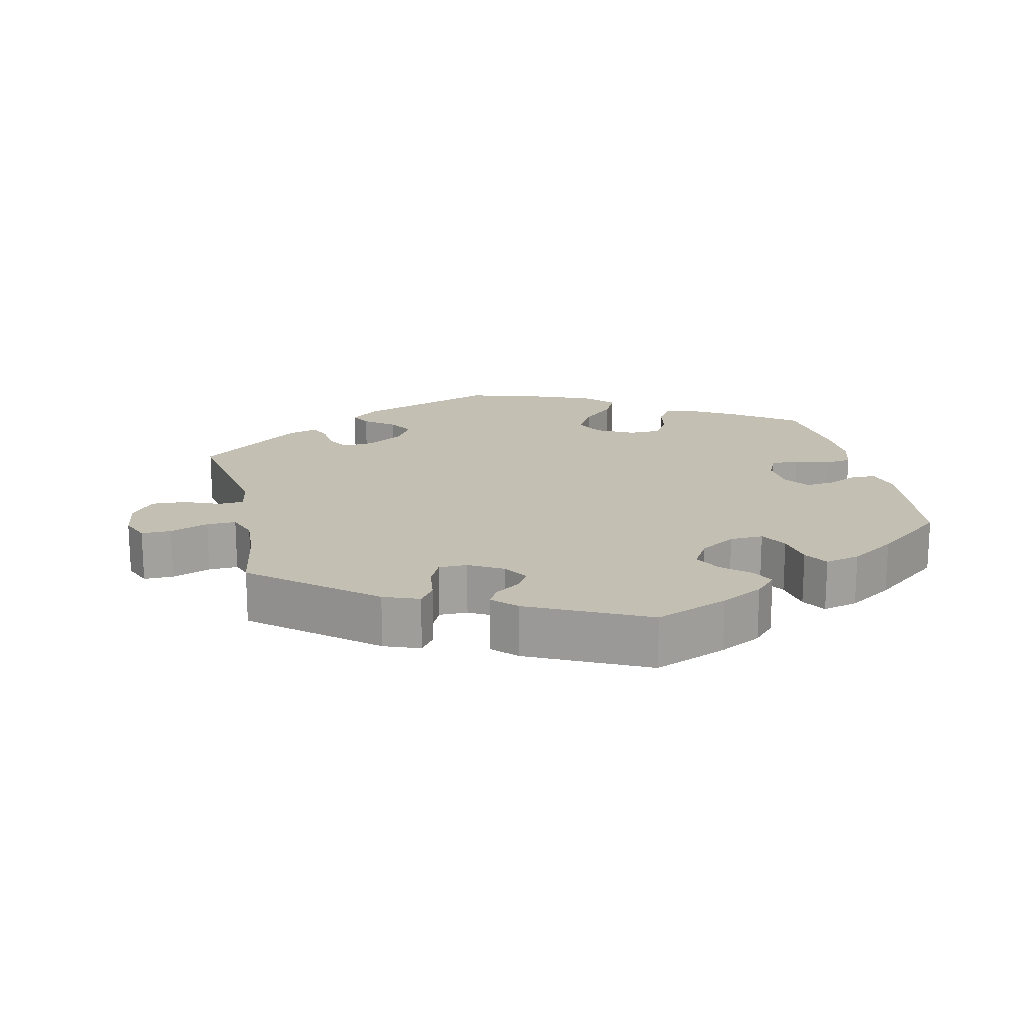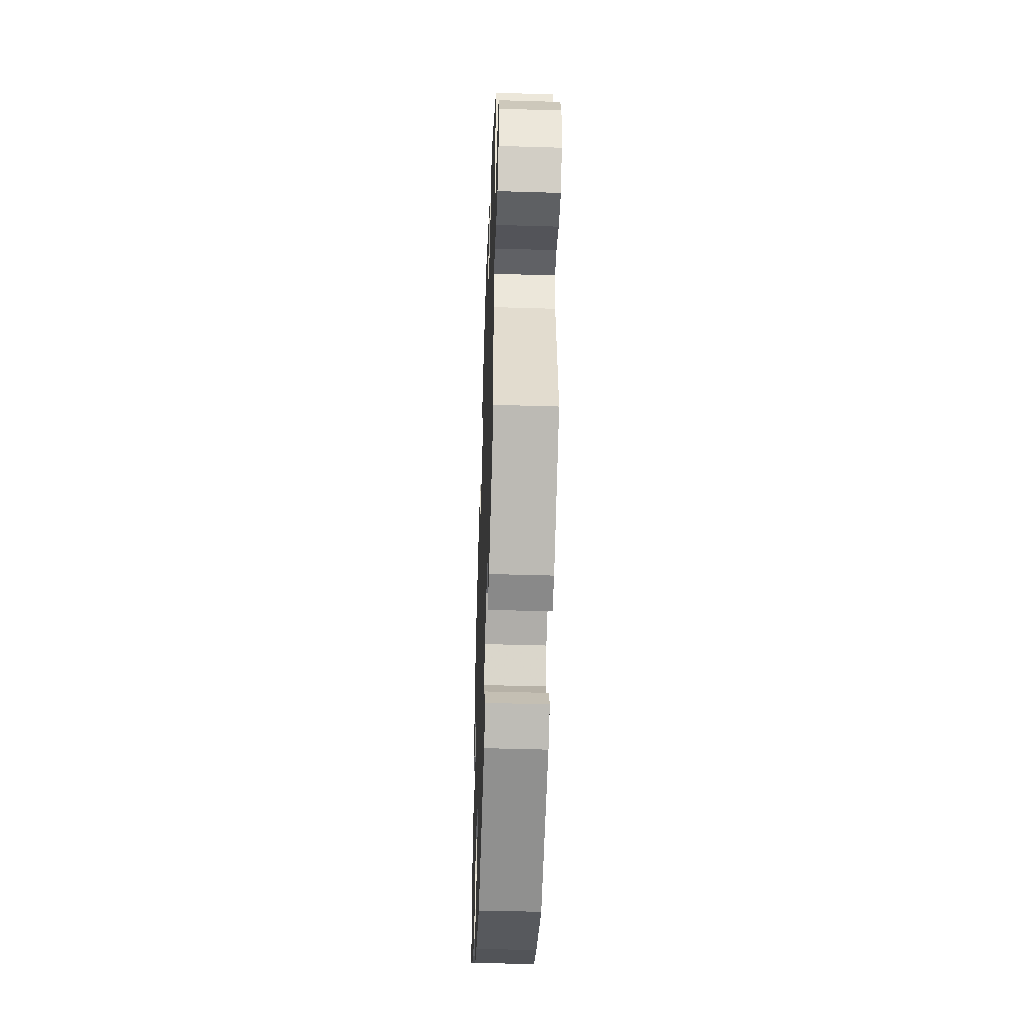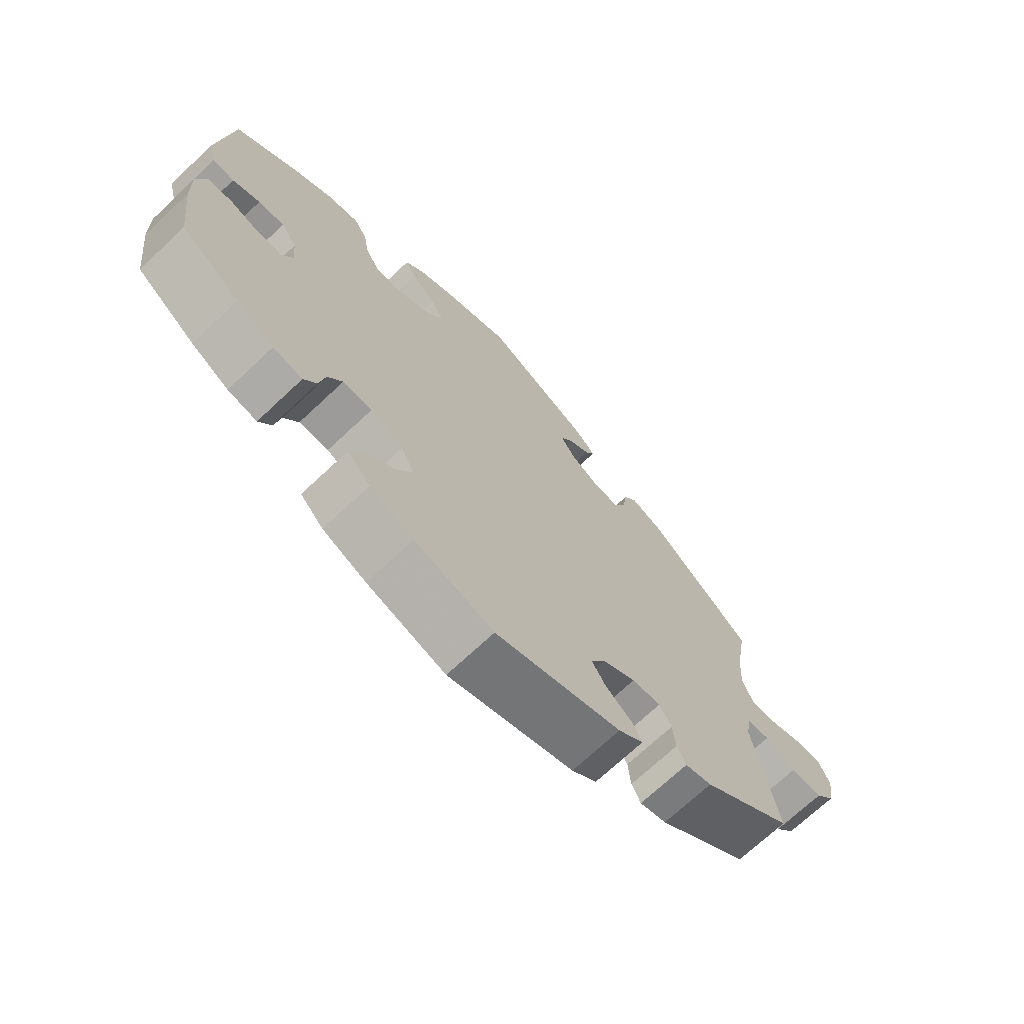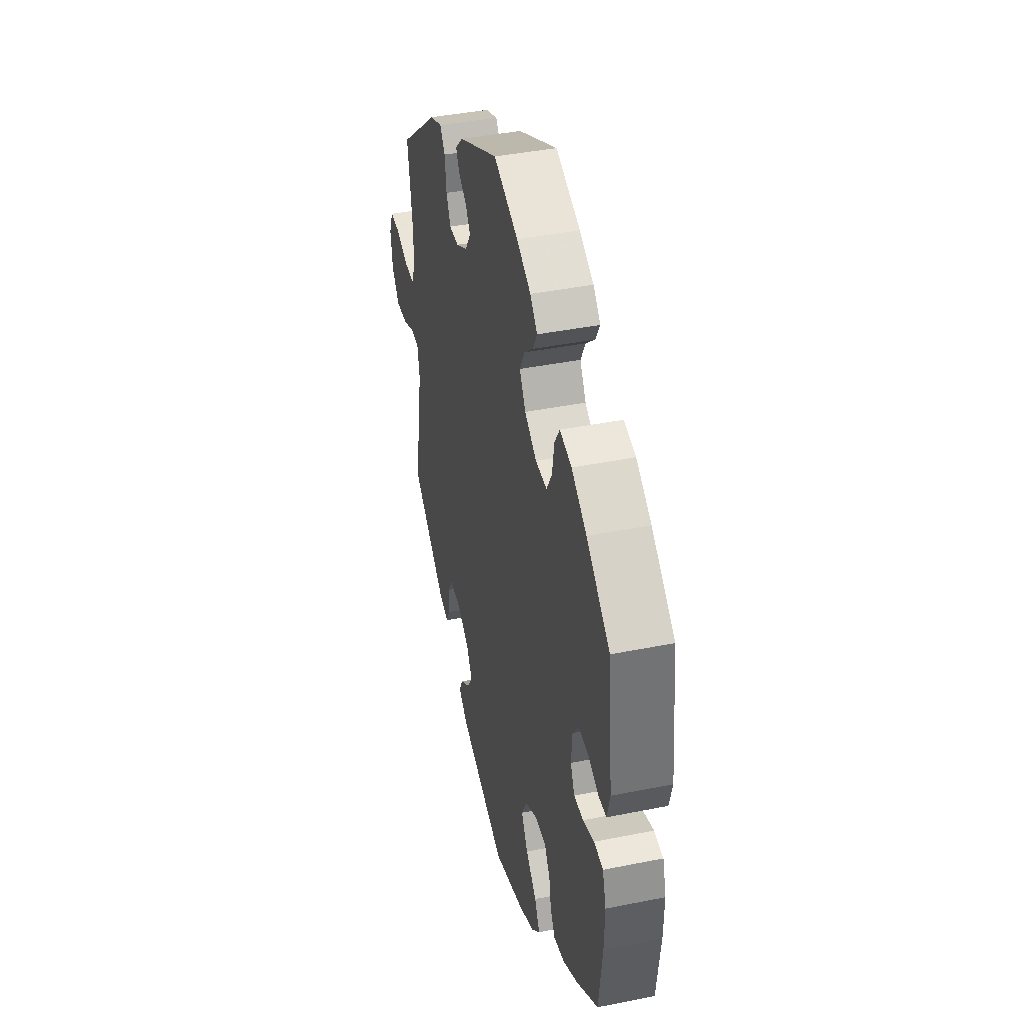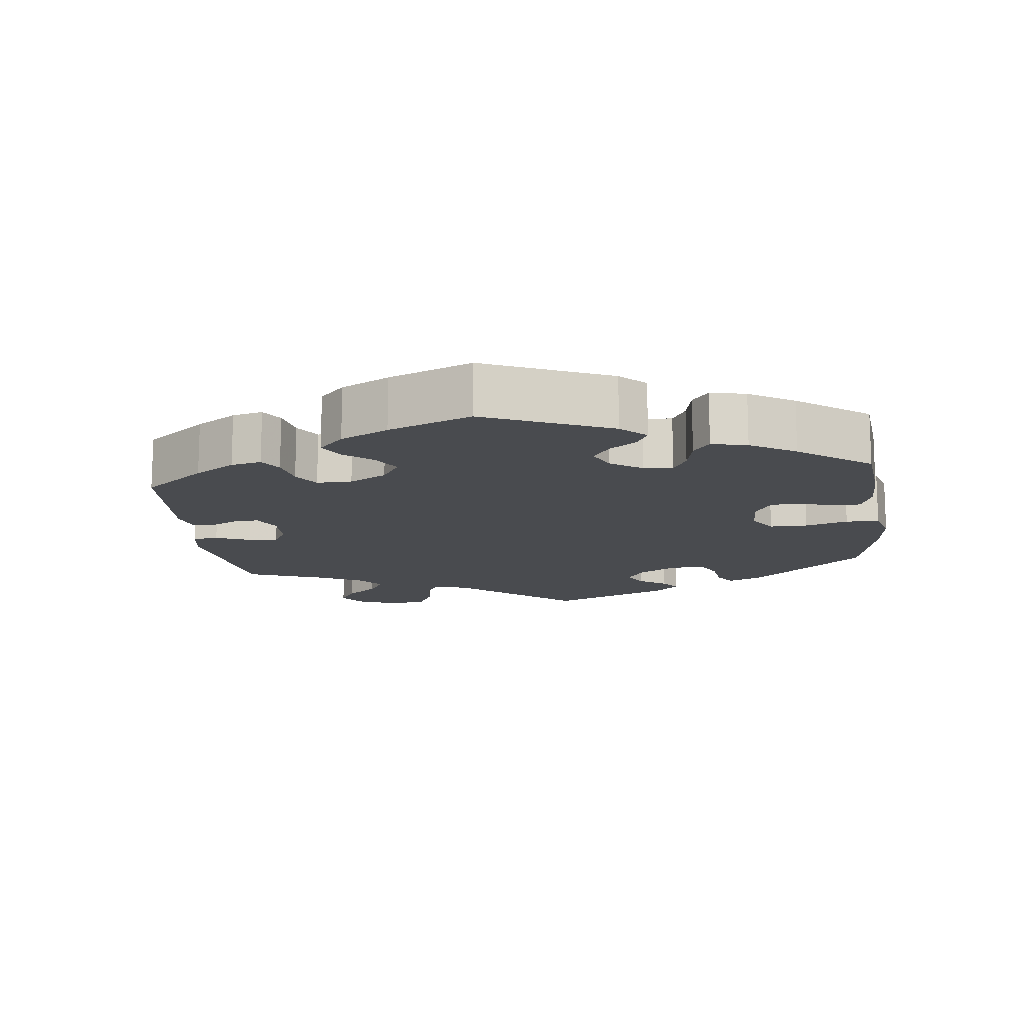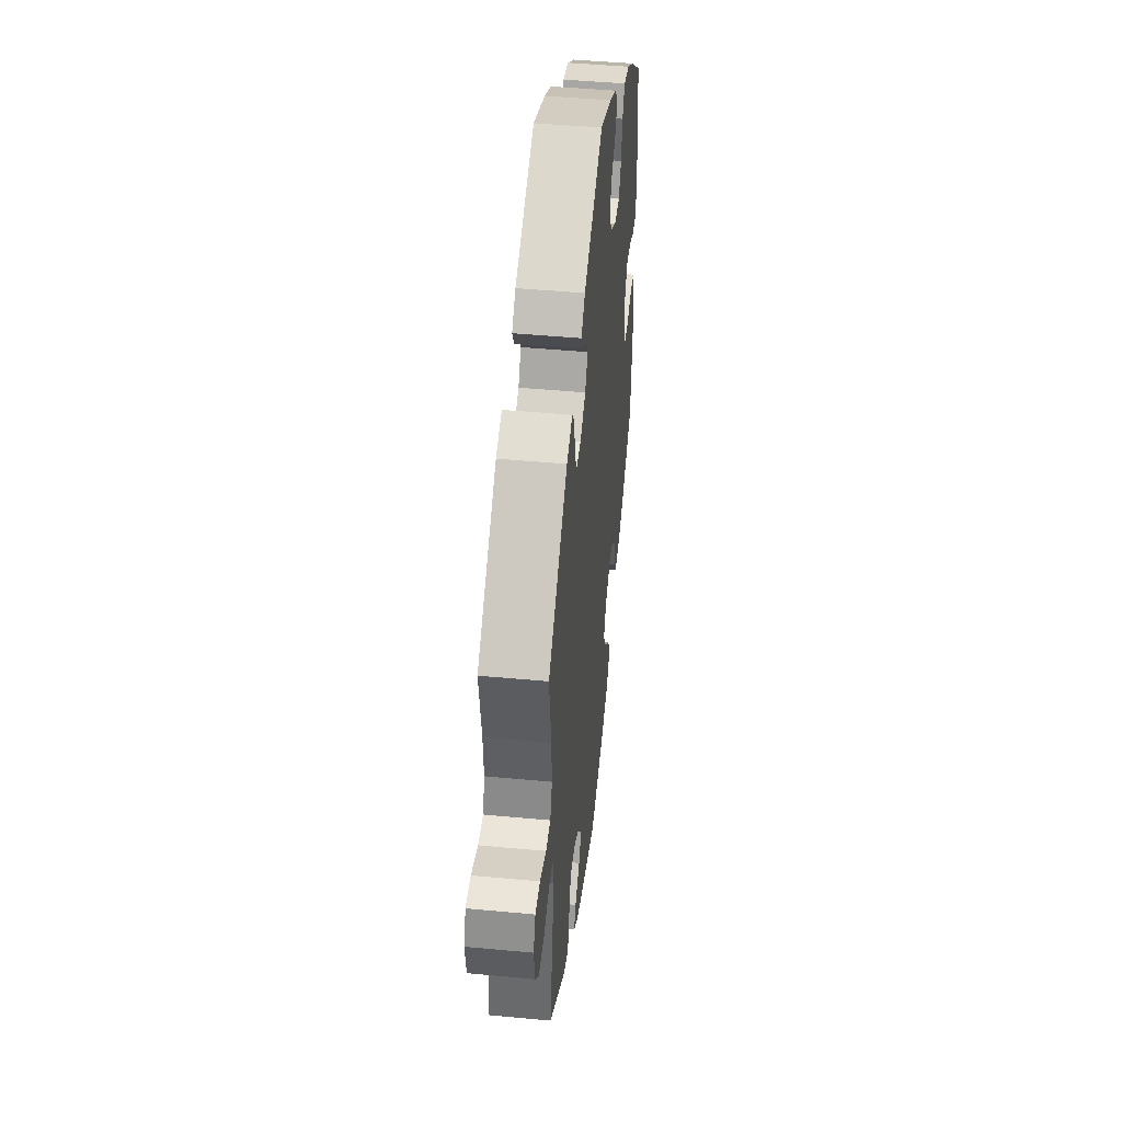
<metadata>
{"format":"obj","ext":"obj","renderer":"f3d","projection":"perspective","resolution":1024,"background":"white","views":[{"elev":17.9,"azim":-12.7,"up":"+Y"},{"elev":-45.9,"azim":-92.0,"up":"+Z"},{"elev":-70.6,"azim":133.3,"up":"+Z"},{"elev":41.0,"azim":76.2,"up":"+Z"},{"elev":-14.0,"azim":67.2,"up":"+Y"},{"elev":46.2,"azim":-83.9,"up":"+Z"}]}
</metadata>
<code>
v -0.465 0.07 -0.081
v -0.474 0.07 -0.032
v -0.509 0.07 -0.03
v -0.558 0.07 -0.05
v -0.607 0.07 -0.053
v -0.639 0.07 -0.013
v -0.648 0.07 0.045
v -0.631 0.07 0.086
v -0.589 0.07 0.085
v -0.535 0.07 0.065
v -0.494 0.07 0.064
v -0.478 0.07 0.107
v -0.482 0.07 0.174
v -0.501 0.07 0.289
v -0.336 0.07 0.424
v -0.286 0.07 0.443
v -0.265 0.07 0.414
v -0.258 0.07 0.363
v -0.24 0.07 0.325
v -0.2 0.07 0.325
v -0.153 0.07 0.351
v -0.13 0.07 0.387
v -0.149 0.07 0.416
v -0.184 0.07 0.44
v -0.198 0.07 0.466
v -0.166 0.07 0.498
v 0 0.07 0.578
v 0.102 0.07 0.537
v 0.161 0.07 0.506
v 0.191 0.07 0.474
v 0.174 0.07 0.442
v 0.136 0.07 0.409
v 0.116 0.07 0.371
v 0.141 0.07 0.329
v 0.191 0.07 0.298
v 0.238 0.07 0.296
v 0.26 0.07 0.334
v 0.269 0.07 0.387
v 0.29 0.07 0.421
v 0.339 0.07 0.409
v 0.402 0.07 0.368
v 0.5 0.07 0.29
v 0.521 0.07 0.099
v 0.509 0.07 0.052
v 0.475 0.07 0.051
v 0.432 0.07 0.07
v 0.391 0.07 0.074
v 0.366 0.07 0.039
v 0.362 0.07 -0.014
v 0.379 0.07 -0.051
v 0.418 0.07 -0.051
v 0.465 0.07 -0.036
v 0.503 0.07 -0.041
v 0.518 0.07 -0.09
v 0.516 0.07 -0.164
v 0.501 0.07 -0.288
v 0.409 0.07 -0.353
v 0.35 0.07 -0.386
v 0.304 0.07 -0.394
v 0.284 0.07 -0.362
v 0.275 0.07 -0.313
v 0.252 0.07 -0.276
v 0.206 0.07 -0.275
v 0.155 0.07 -0.302
v 0.134 0.07 -0.343
v 0.161 0.07 -0.389
v 0.206 0.07 -0.432
v 0.227 0.07 -0.474
v 0.191 0.07 -0.511
v 0.123 0.07 -0.54
v 0 0.07 -0.577
v -0.197 0.07 -0.507
v -0.236 0.07 -0.476
v -0.221 0.07 -0.446
v -0.18 0.07 -0.415
v -0.158 0.07 -0.38
v -0.182 0.07 -0.339
v -0.233 0.07 -0.308
v -0.278 0.07 -0.304
v -0.297 0.07 -0.336
v -0.301 0.07 -0.383
v -0.315 0.07 -0.412
v -0.357 0.07 -0.399
v -0.501 0.07 -0.288
v -0.465 0 -0.081
v -0.474 0 -0.032
v -0.509 0 -0.03
v -0.558 0 -0.05
v -0.607 0 -0.053
v -0.639 0 -0.013
v -0.648 0 0.045
v -0.631 0 0.086
v -0.589 0 0.085
v -0.535 0 0.065
v -0.494 0 0.064
v -0.478 0 0.107
v -0.482 0 0.174
v -0.501 0 0.289
v -0.336 0 0.424
v -0.286 0 0.443
v -0.265 0 0.414
v -0.258 0 0.363
v -0.24 0 0.325
v -0.2 0 0.325
v -0.153 0 0.351
v -0.13 0 0.387
v -0.149 0 0.416
v -0.184 0 0.44
v -0.198 0 0.466
v -0.166 0 0.498
v 0 0 0.578
v 0.102 0 0.537
v 0.161 0 0.506
v 0.191 0 0.474
v 0.174 0 0.442
v 0.136 0 0.409
v 0.116 0 0.371
v 0.141 0 0.329
v 0.191 0 0.298
v 0.238 0 0.296
v 0.26 0 0.334
v 0.269 0 0.387
v 0.29 0 0.421
v 0.339 0 0.409
v 0.402 0 0.368
v 0.5 0 0.29
v 0.521 0 0.099
v 0.509 0 0.052
v 0.475 0 0.051
v 0.432 0 0.07
v 0.391 0 0.074
v 0.366 0 0.039
v 0.362 0 -0.014
v 0.379 0 -0.051
v 0.418 0 -0.051
v 0.465 0 -0.036
v 0.503 0 -0.041
v 0.518 0 -0.09
v 0.516 0 -0.164
v 0.501 0 -0.288
v 0.409 0 -0.353
v 0.35 0 -0.386
v 0.304 0 -0.394
v 0.284 0 -0.362
v 0.275 0 -0.313
v 0.252 0 -0.276
v 0.206 0 -0.275
v 0.155 0 -0.302
v 0.134 0 -0.343
v 0.161 0 -0.389
v 0.206 0 -0.432
v 0.227 0 -0.474
v 0.191 0 -0.511
v 0.123 0 -0.54
v 0 0 -0.577
v -0.197 0 -0.507
v -0.236 0 -0.476
v -0.221 0 -0.446
v -0.18 0 -0.415
v -0.158 0 -0.38
v -0.182 0 -0.339
v -0.233 0 -0.308
v -0.278 0 -0.304
v -0.297 0 -0.336
v -0.301 0 -0.383
v -0.315 0 -0.412
v -0.357 0 -0.399
v -0.501 0 -0.288
f 83 84 1
f 80 81 82 83
f 79 80 83 1
f 78 79 1 2
f 77 78 2
f 72 73 74 75
f 72 75 76
f 71 72 76
f 70 71 76 77
f 66 67 68 69
f 65 66 69 70
f 58 59 60 61
f 58 61 62
f 57 58 62
f 56 57 62
f 55 56 62
f 54 55 62 63
f 51 52 53 54
f 50 51 54 63
f 43 44 45 46
f 43 46 47
f 42 43 47
f 41 42 47 48
f 37 38 39 40
f 36 37 40 41
f 29 30 31 32
f 29 32 33
f 28 29 33
f 27 28 33
f 26 27 33
f 23 24 25 26
f 22 23 26 33
f 21 22 33 34
f 15 16 17 18
f 13 14 15 18
f 12 13 18 19
f 11 12 19 20
f 7 8 9 10
f 7 10 11
f 6 7 11
f 3 4 5 6
f 2 3 6 11
f 65 70 77 2
f 49 50 63 64
f 48 49 64
f 36 41 48 64
f 35 36 64 65
f 21 34 35 65
f 20 21 65
f 2 11 20 65
f 85 168 167
f 167 166 165 164
f 85 167 164 163
f 86 85 163 162
f 86 162 161
f 159 158 157 156
f 160 159 156
f 160 156 155
f 161 160 155 154
f 153 152 151 150
f 154 153 150 149
f 145 144 143 142
f 146 145 142
f 146 142 141
f 146 141 140
f 146 140 139
f 147 146 139 138
f 138 137 136 135
f 147 138 135 134
f 130 129 128 127
f 131 130 127
f 131 127 126
f 132 131 126 125
f 124 123 122 121
f 125 124 121 120
f 116 115 114 113
f 117 116 113
f 117 113 112
f 117 112 111
f 117 111 110
f 110 109 108 107
f 117 110 107 106
f 118 117 106 105
f 102 101 100 99
f 102 99 98 97
f 103 102 97 96
f 104 103 96 95
f 94 93 92 91
f 95 94 91
f 95 91 90
f 90 89 88 87
f 95 90 87 86
f 86 161 154 149
f 148 147 134 133
f 148 133 132
f 148 132 125 120
f 149 148 120 119
f 149 119 118 105
f 149 105 104
f 149 104 95 86
f 1 85 86 2
f 2 86 87 3
f 3 87 88 4
f 4 88 89 5
f 5 89 90 6
f 6 90 91 7
f 7 91 92 8
f 8 92 93 9
f 9 93 94 10
f 10 94 95 11
f 11 95 96 12
f 12 96 97 13
f 13 97 98 14
f 14 98 99 15
f 15 99 100 16
f 16 100 101 17
f 17 101 102 18
f 18 102 103 19
f 19 103 104 20
f 20 104 105 21
f 21 105 106 22
f 22 106 107 23
f 23 107 108 24
f 24 108 109 25
f 25 109 110 26
f 26 110 111 27
f 27 111 112 28
f 28 112 113 29
f 29 113 114 30
f 30 114 115 31
f 31 115 116 32
f 32 116 117 33
f 33 117 118 34
f 34 118 119 35
f 35 119 120 36
f 36 120 121 37
f 37 121 122 38
f 38 122 123 39
f 39 123 124 40
f 40 124 125 41
f 41 125 126 42
f 42 126 127 43
f 43 127 128 44
f 44 128 129 45
f 45 129 130 46
f 46 130 131 47
f 47 131 132 48
f 48 132 133 49
f 49 133 134 50
f 50 134 135 51
f 51 135 136 52
f 52 136 137 53
f 53 137 138 54
f 54 138 139 55
f 55 139 140 56
f 56 140 141 57
f 57 141 142 58
f 58 142 143 59
f 59 143 144 60
f 60 144 145 61
f 61 145 146 62
f 62 146 147 63
f 63 147 148 64
f 64 148 149 65
f 65 149 150 66
f 66 150 151 67
f 67 151 152 68
f 68 152 153 69
f 69 153 154 70
f 70 154 155 71
f 71 155 156 72
f 72 156 157 73
f 73 157 158 74
f 74 158 159 75
f 75 159 160 76
f 76 160 161 77
f 77 161 162 78
f 78 162 163 79
f 79 163 164 80
f 80 164 165 81
f 81 165 166 82
f 82 166 167 83
f 83 167 168 84
f 84 168 85 1

</code>
